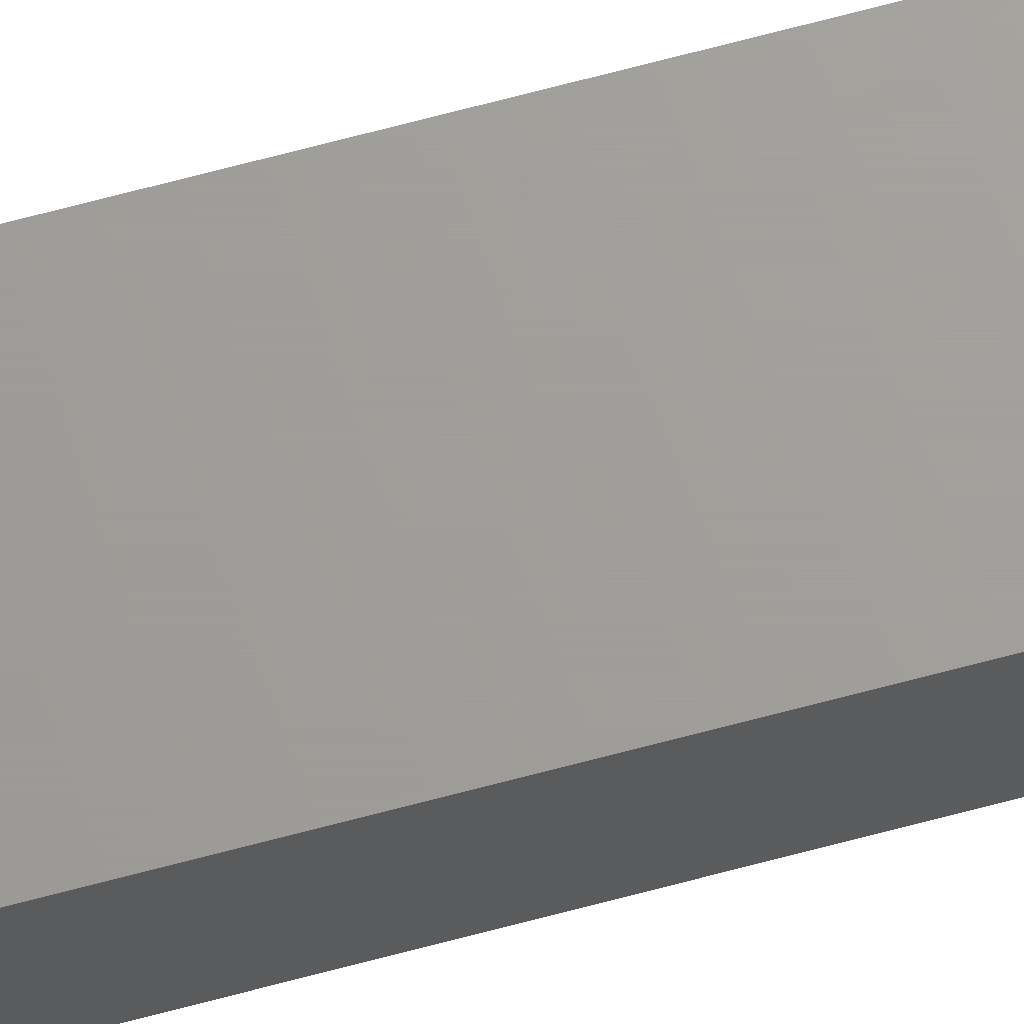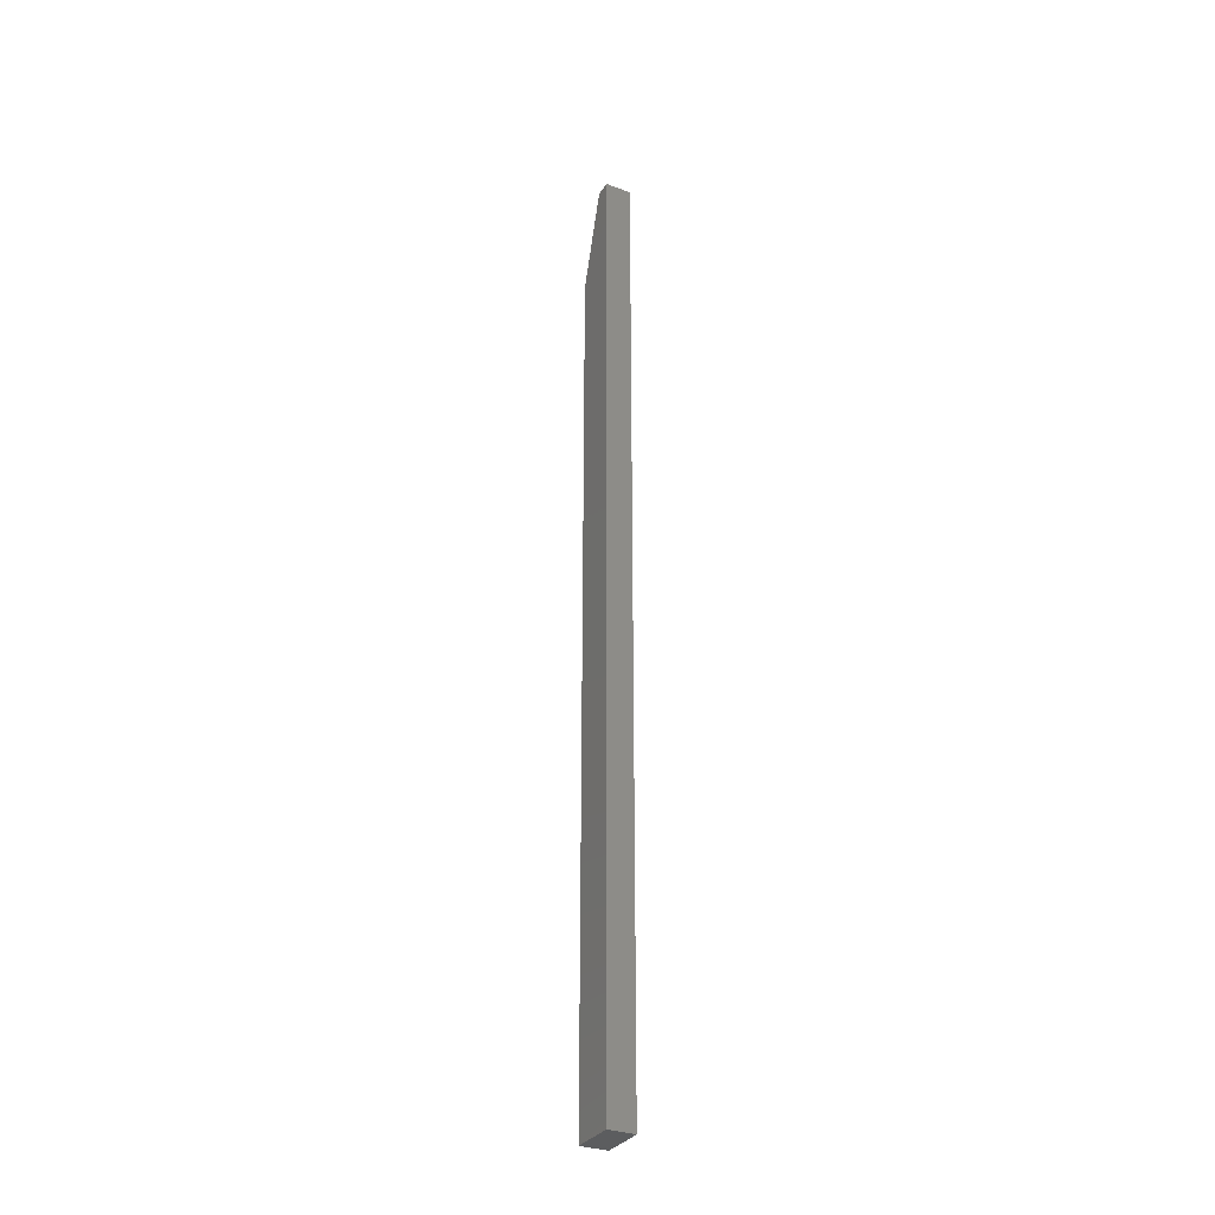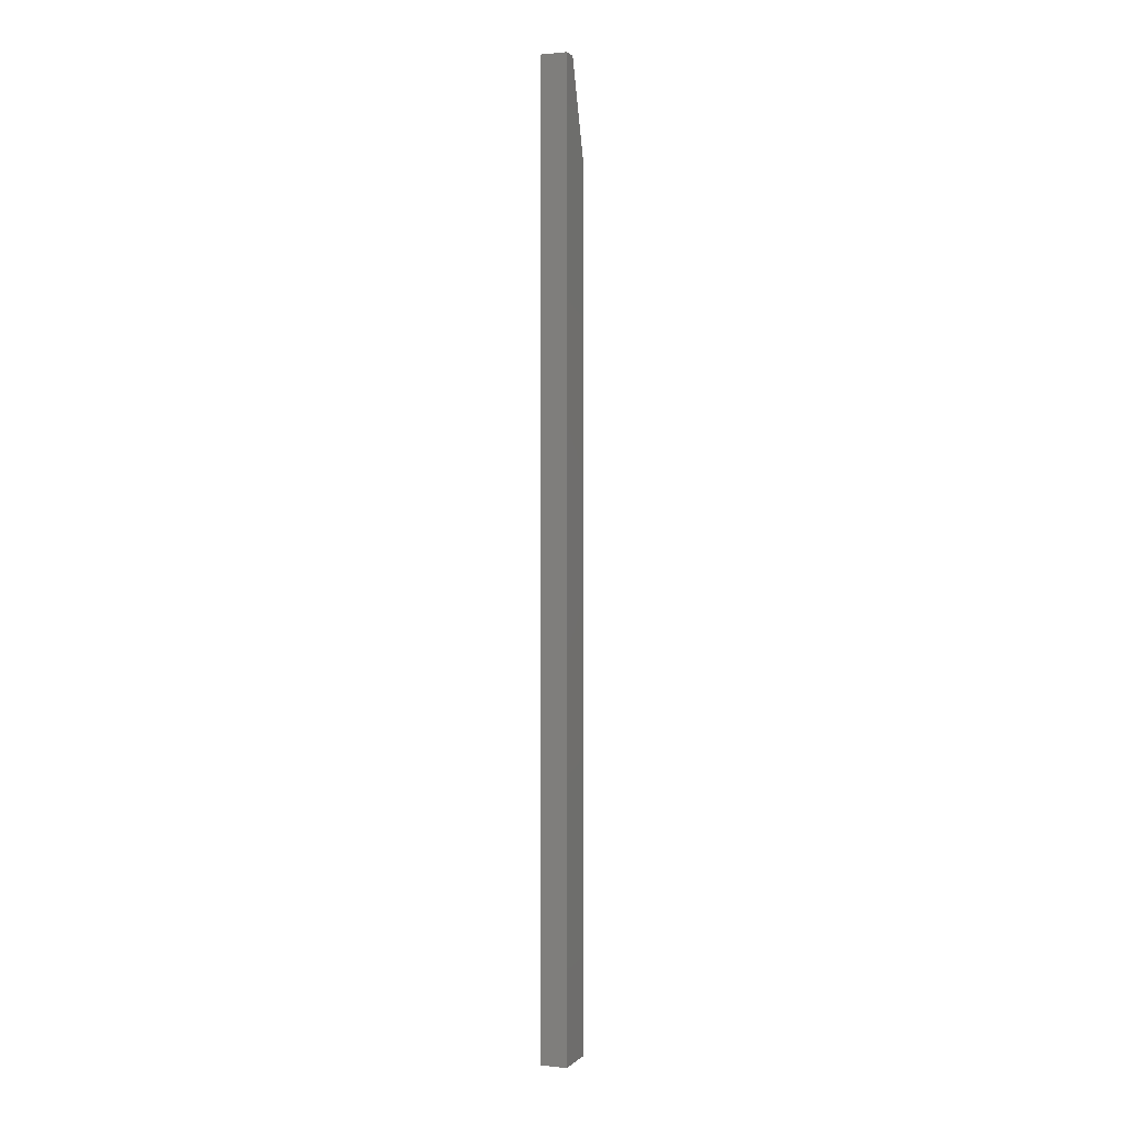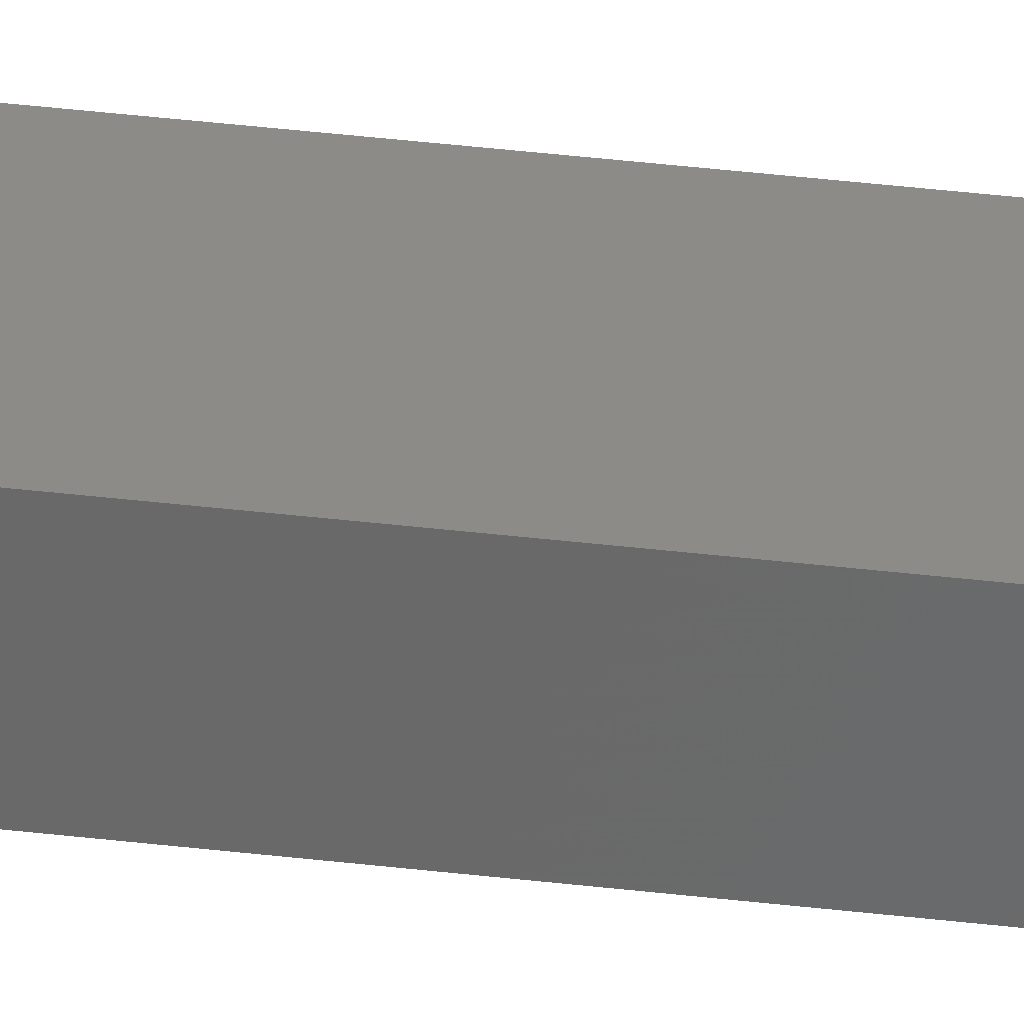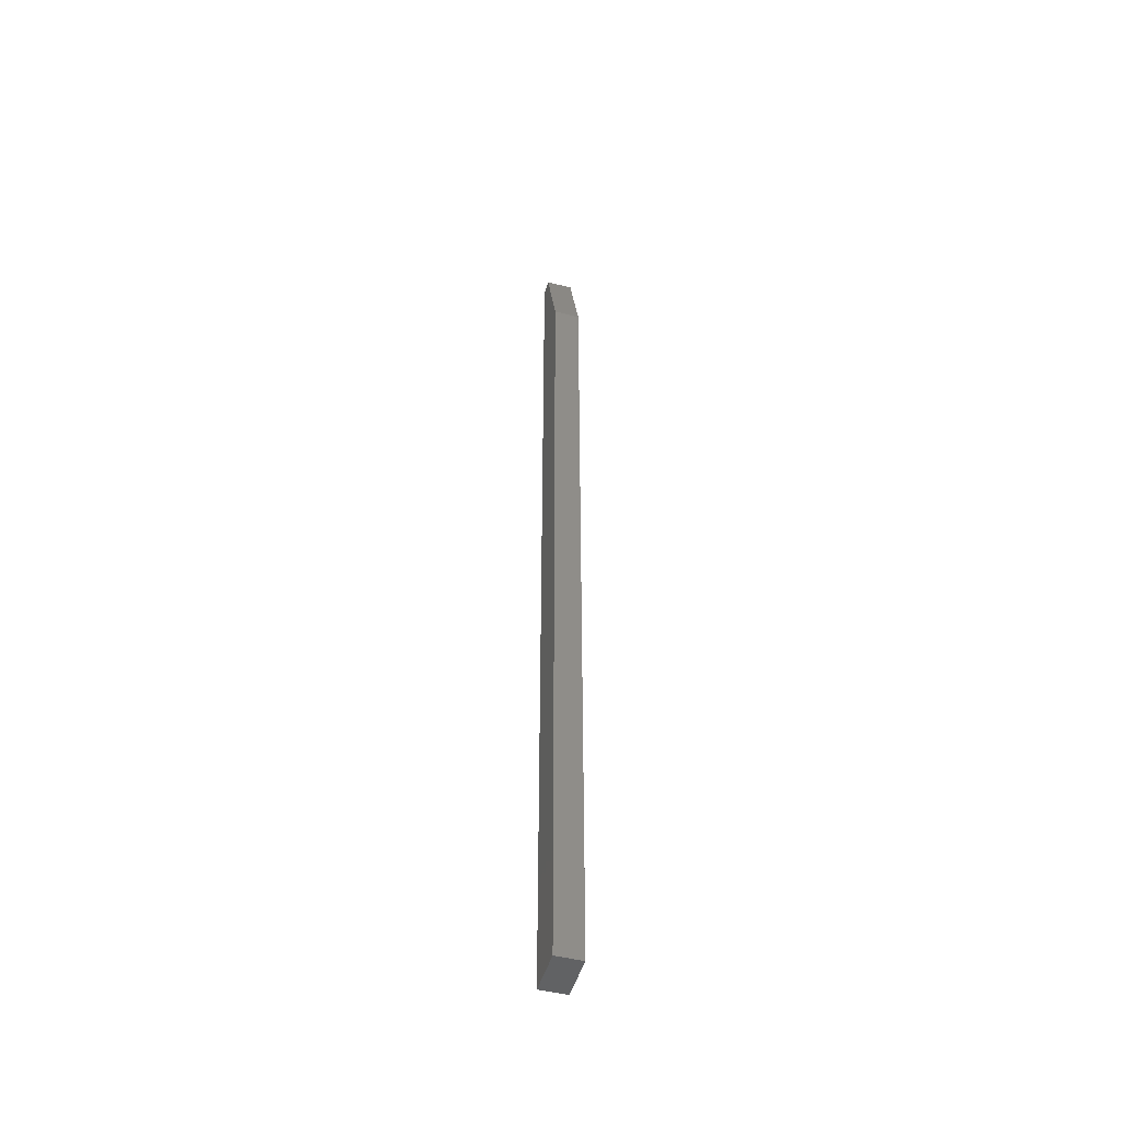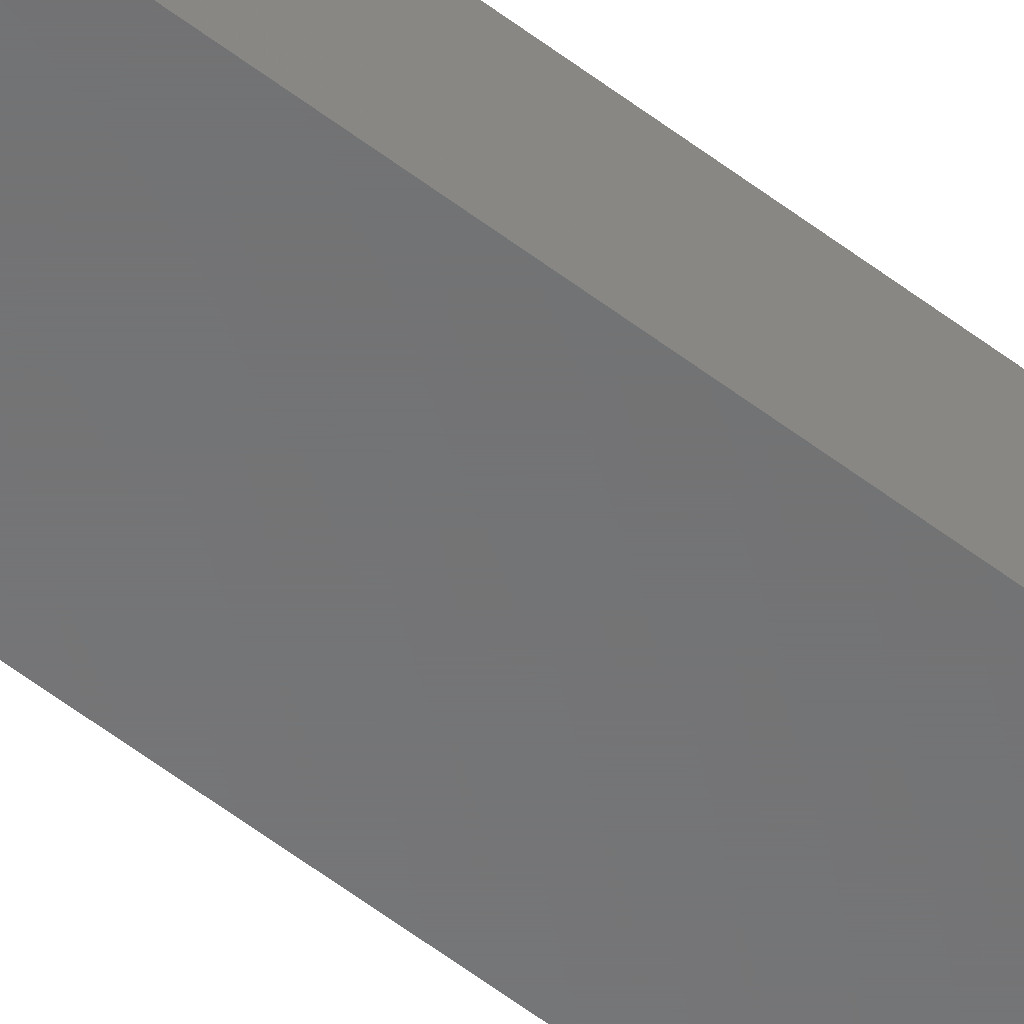
<metadata>
{"format":"stl","ext":"stl","renderer":"f3d","projection":"perspective","resolution":1024,"background":"white","views":[{"elev":68.4,"azim":75.0,"up":"+Y"},{"elev":-31.7,"azim":62.1,"up":"+Z"},{"elev":1.3,"azim":111.3,"up":"+Z"},{"elev":32.8,"azim":99.9,"up":"+Y"},{"elev":-47.9,"azim":-106.0,"up":"+Z"},{"elev":-56.6,"azim":51.2,"up":"+Y"}]}
</metadata>
<code>
# stl→obj: 10 verts, 16 faces
v 0.009457 -0.009046 0.75
v 0.02179 -0.009046 0.75
v 0.009457 0.01151 0.75
v 0.02179 0.01151 0.75
v -0.01398 0.01151 0
v -0.01398 -0.009046 0
v -0.01398 0.01151 0.6719
v -0.01398 -0.009046 0.6719
v 0.02179 0.01151 0
v 0.02179 -0.009046 0
f 1 2 3
f 3 2 4
f 5 6 7
f 7 6 8
f 9 5 4
f 4 5 7
f 4 7 3
f 6 10 8
f 8 10 2
f 8 2 1
f 8 1 7
f 7 1 3
f 6 5 10
f 10 5 9
f 10 9 2
f 2 9 4

</code>
